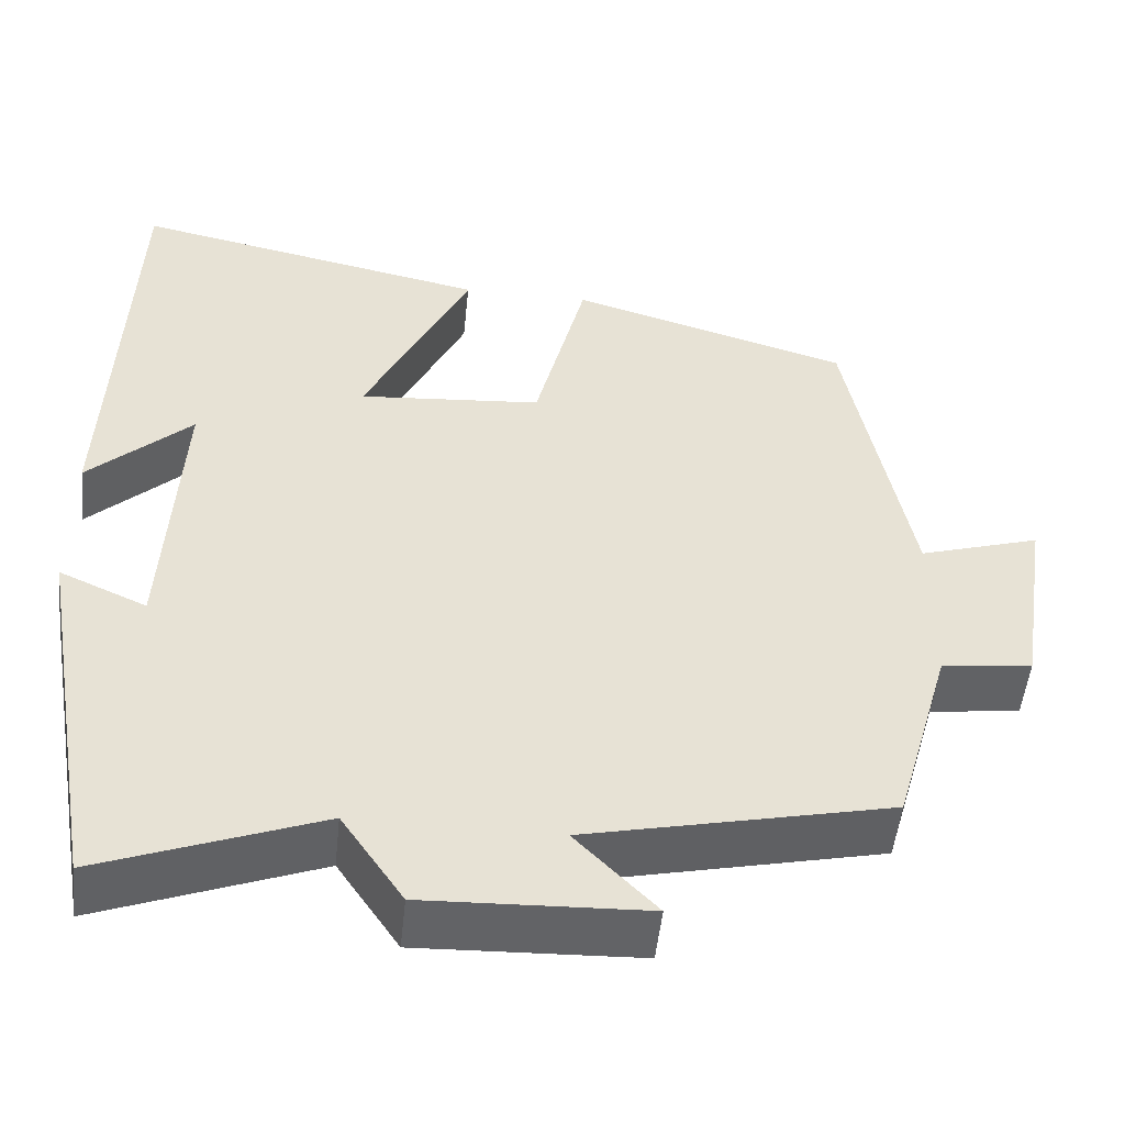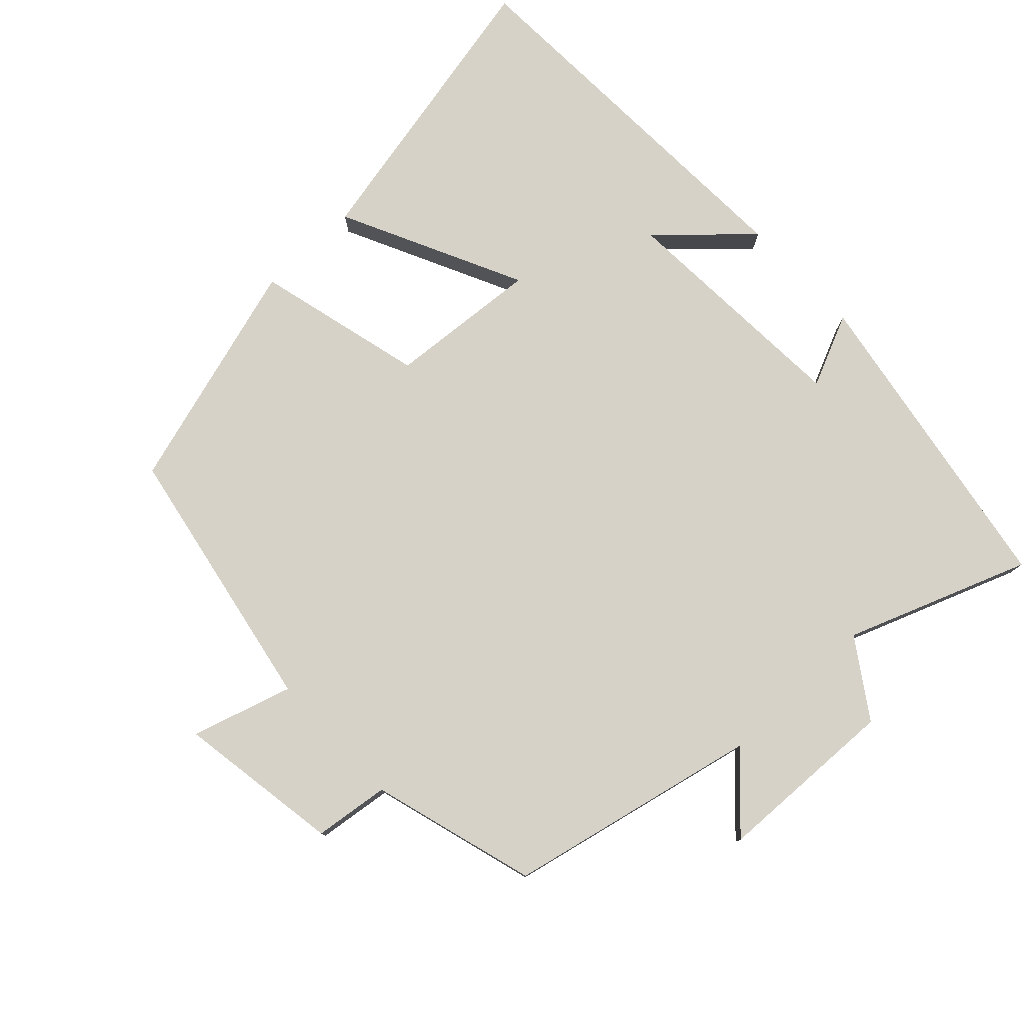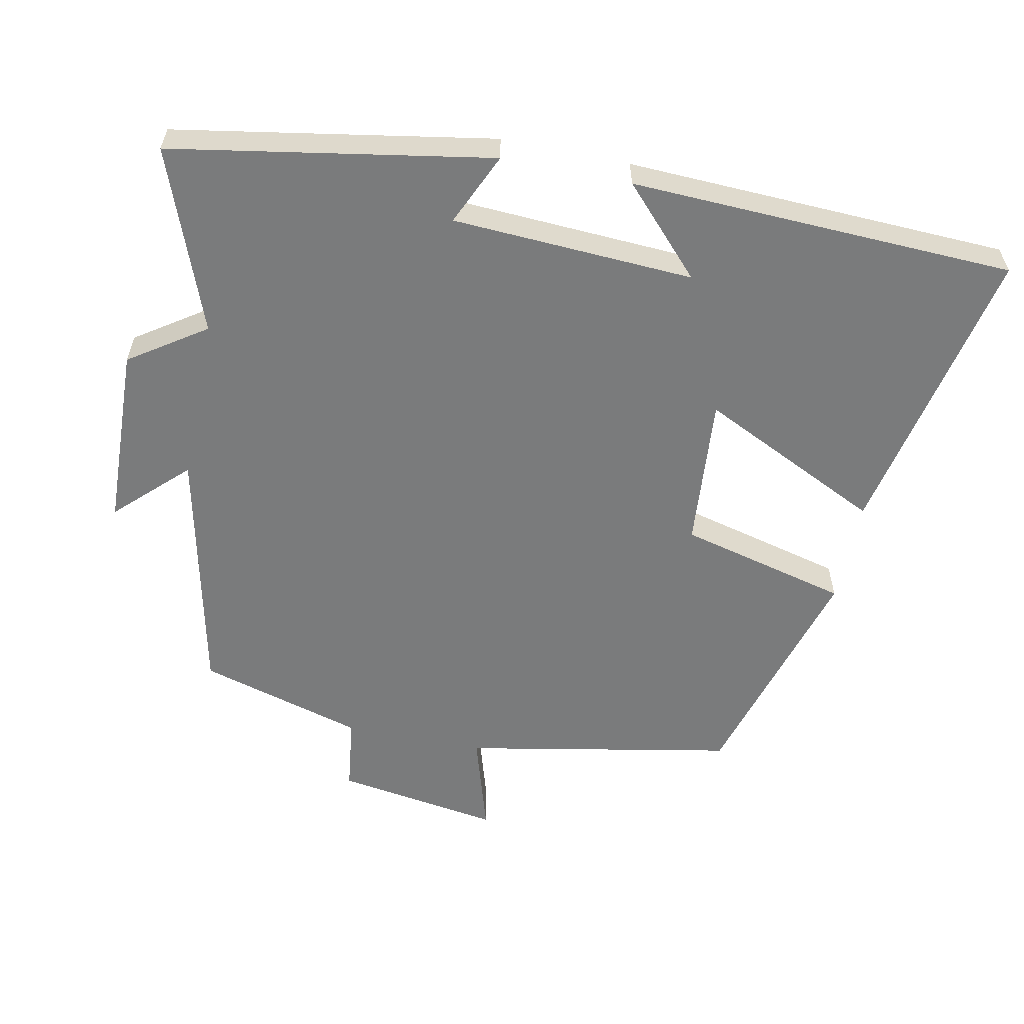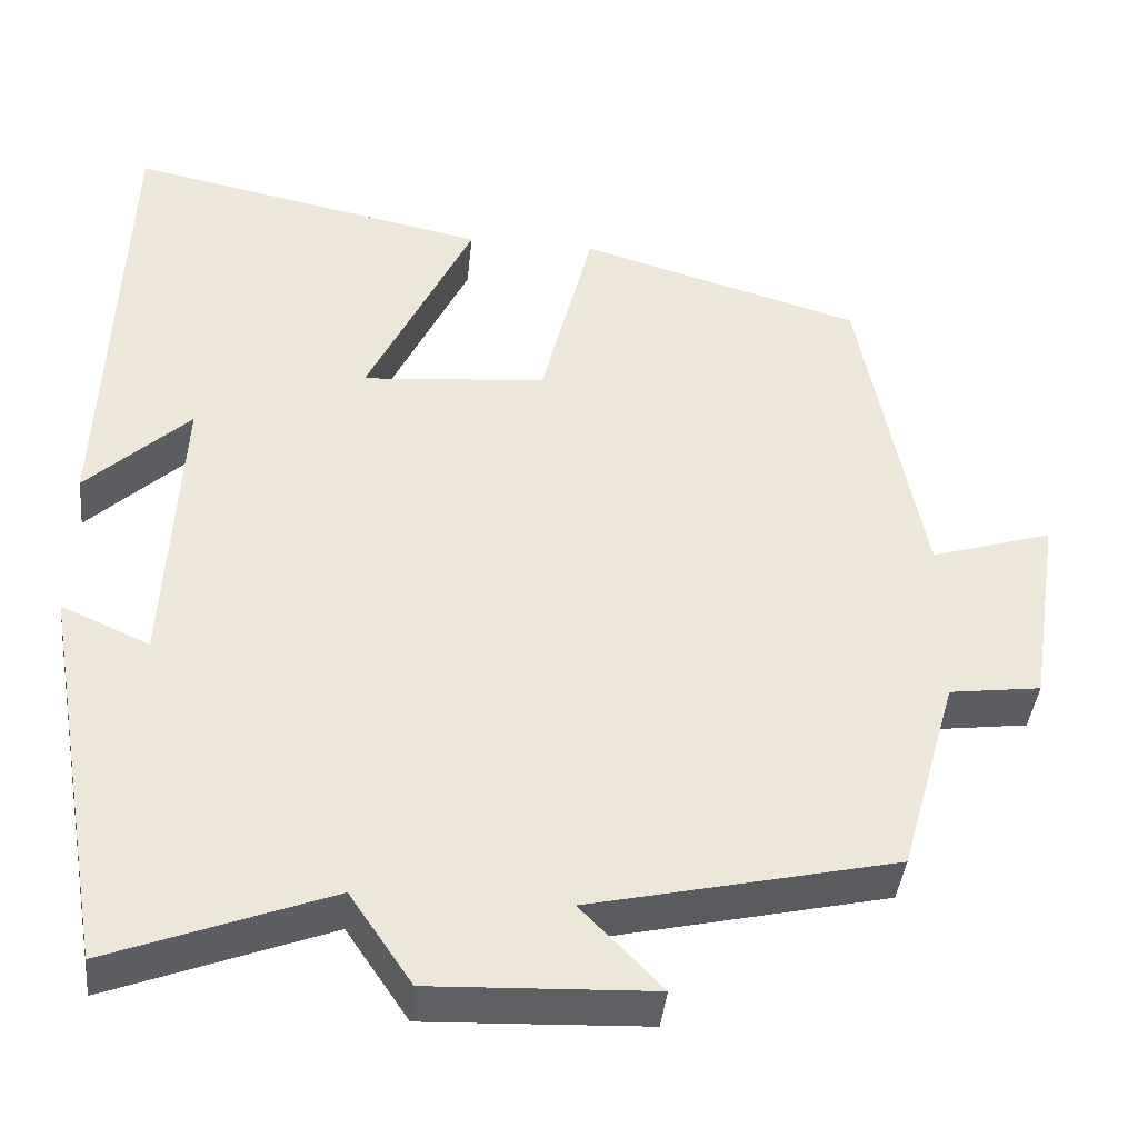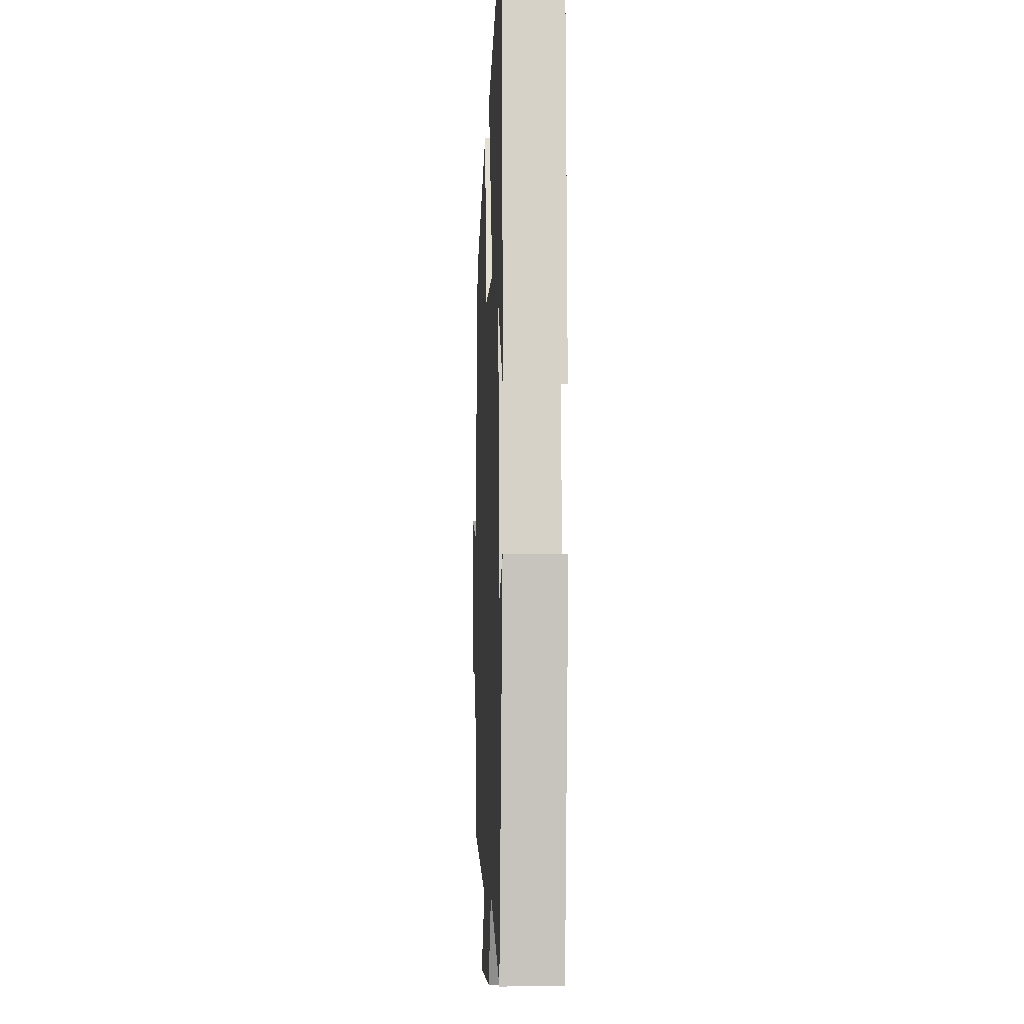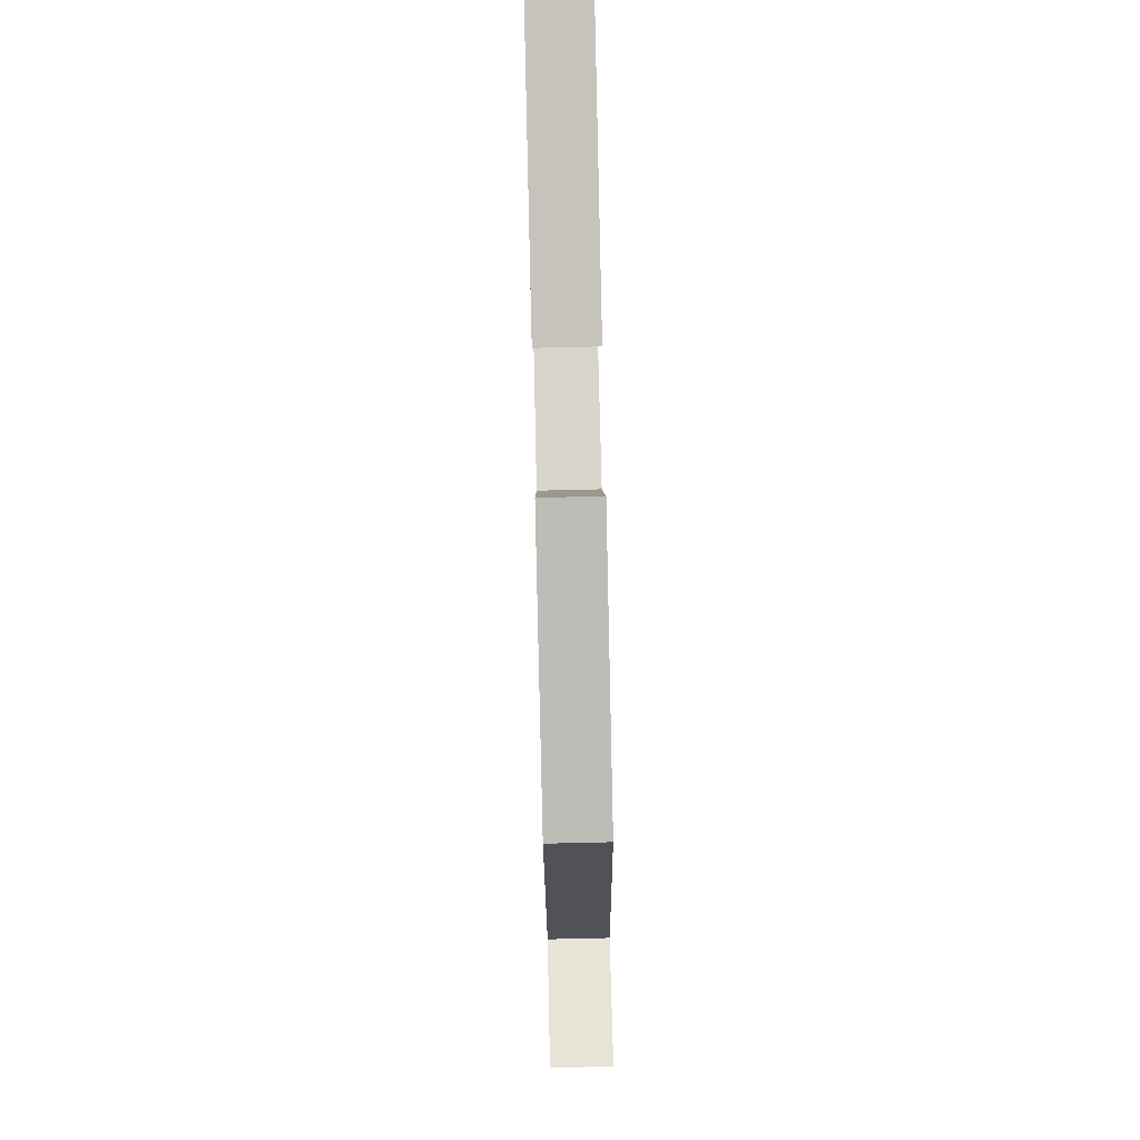
<metadata>
{"format":"obj","ext":"obj","renderer":"f3d","projection":"perspective","resolution":1024,"background":"white","views":[{"elev":-50.9,"azim":-6.0,"up":"+Z"},{"elev":78.6,"azim":136.5,"up":"+Y"},{"elev":-58.3,"azim":-101.6,"up":"+Y"},{"elev":-40.3,"azim":-5.9,"up":"+Z"},{"elev":-8.8,"azim":-92.5,"up":"+Z"},{"elev":79.3,"azim":88.7,"up":"+Z"}]}
</metadata>
<code>
v 0.426 0.07 0.404
v 0.5 0.07 0.019
v 0.643 0.07 0.063
v 0.607 0.07 -0.171
v 0.5 0.07 -0.185
v 0.433 0.07 -0.42
v 0.075 0.07 -0.5
v 0.17 0.07 -0.598
v -0.09 0.07 -0.608
v -0.163 0.07 -0.5
v -0.421 0.07 -0.598
v -0.5 0.07 -0.144
v -0.397 0.07 -0.19
v -0.379 0.07 0.154
v -0.5 0.07 0.04
v -0.479 0.07 0.587
v -0.057 0.07 0.5
v -0.181 0.07 0.241
v 0.035 0.07 0.259
v 0.095 0.07 0.5
v 0.426 0 0.404
v 0.5 0 0.019
v 0.643 0 0.063
v 0.607 0 -0.171
v 0.5 0 -0.185
v 0.433 0 -0.42
v 0.075 0 -0.5
v 0.17 0 -0.598
v -0.09 0 -0.608
v -0.163 0 -0.5
v -0.421 0 -0.598
v -0.5 0 -0.144
v -0.397 0 -0.19
v -0.379 0 0.154
v -0.5 0 0.04
v -0.479 0 0.587
v -0.057 0 0.5
v -0.181 0 0.241
v 0.035 0 0.259
v 0.095 0 0.5
f 19 20 1 2
f 18 19 2
f 16 17 18
f 14 15 16
f 14 16 18
f 13 14 18 2
f 10 11 12 13
f 7 8 9 10
f 5 6 7 10
f 5 10 13 2
f 2 3 4 5
f 22 21 40 39
f 22 39 38
f 38 37 36
f 36 35 34
f 38 36 34
f 22 38 34 33
f 33 32 31 30
f 30 29 28 27
f 30 27 26 25
f 22 33 30 25
f 25 24 23 22
f 1 21 22 2
f 2 22 23 3
f 3 23 24 4
f 4 24 25 5
f 5 25 26 6
f 6 26 27 7
f 7 27 28 8
f 8 28 29 9
f 9 29 30 10
f 10 30 31 11
f 11 31 32 12
f 12 32 33 13
f 13 33 34 14
f 14 34 35 15
f 15 35 36 16
f 16 36 37 17
f 17 37 38 18
f 18 38 39 19
f 19 39 40 20
f 20 40 21 1

</code>
